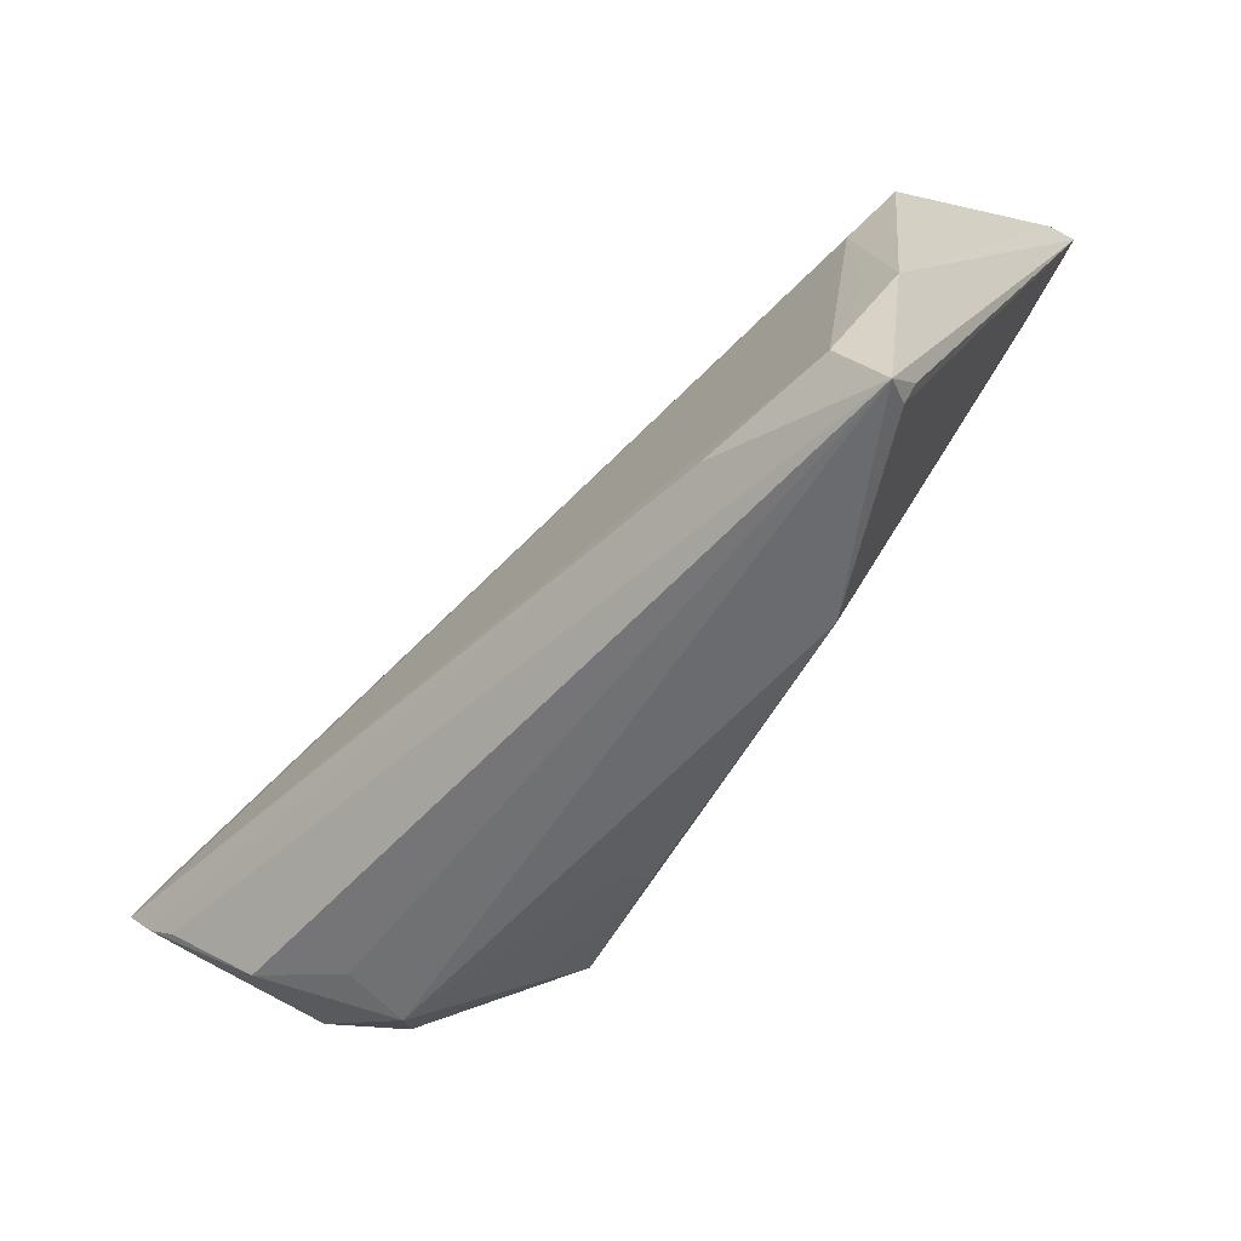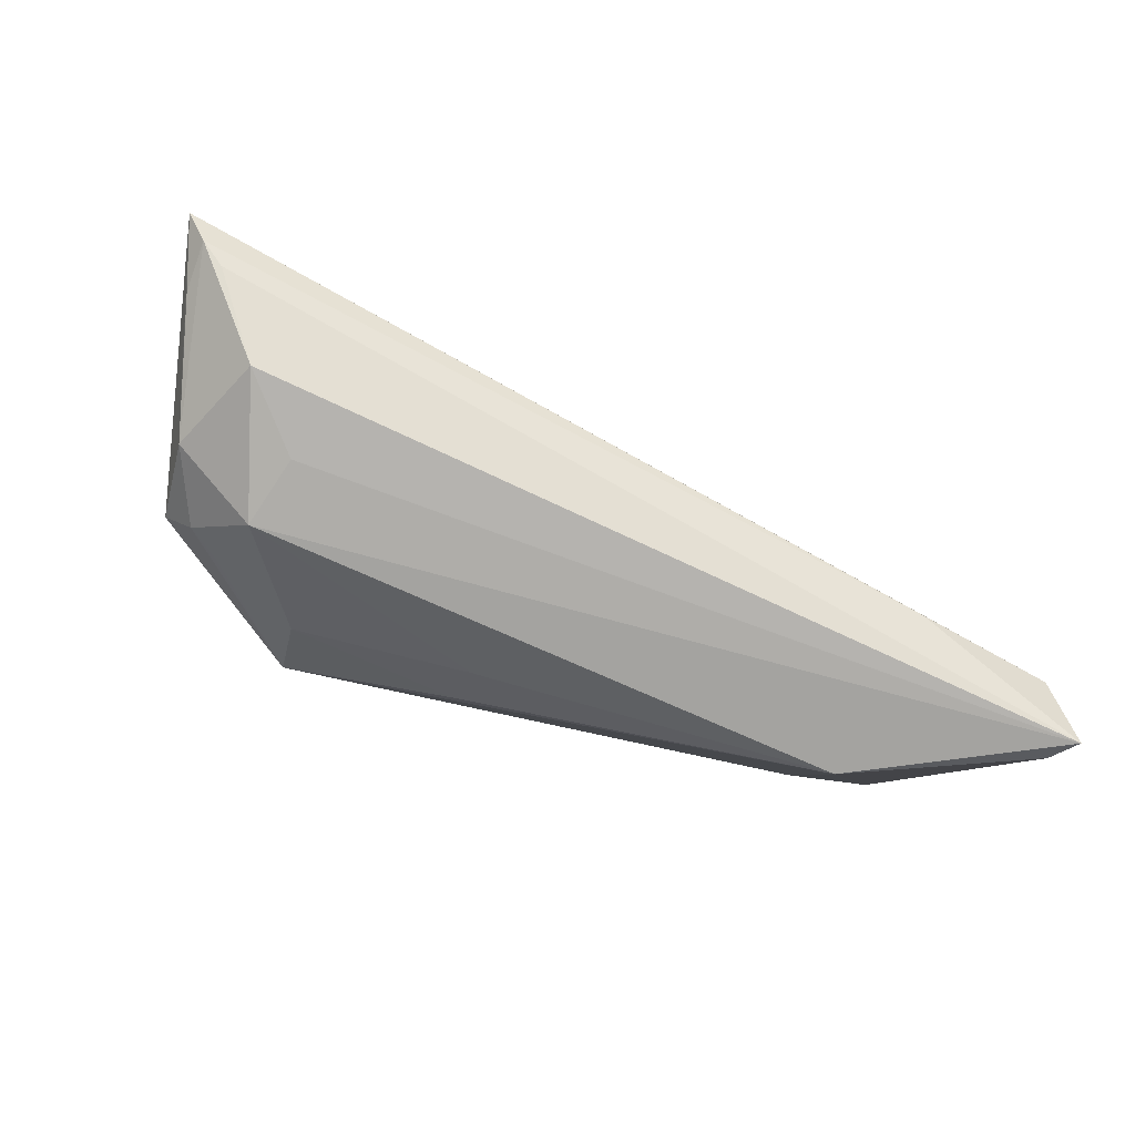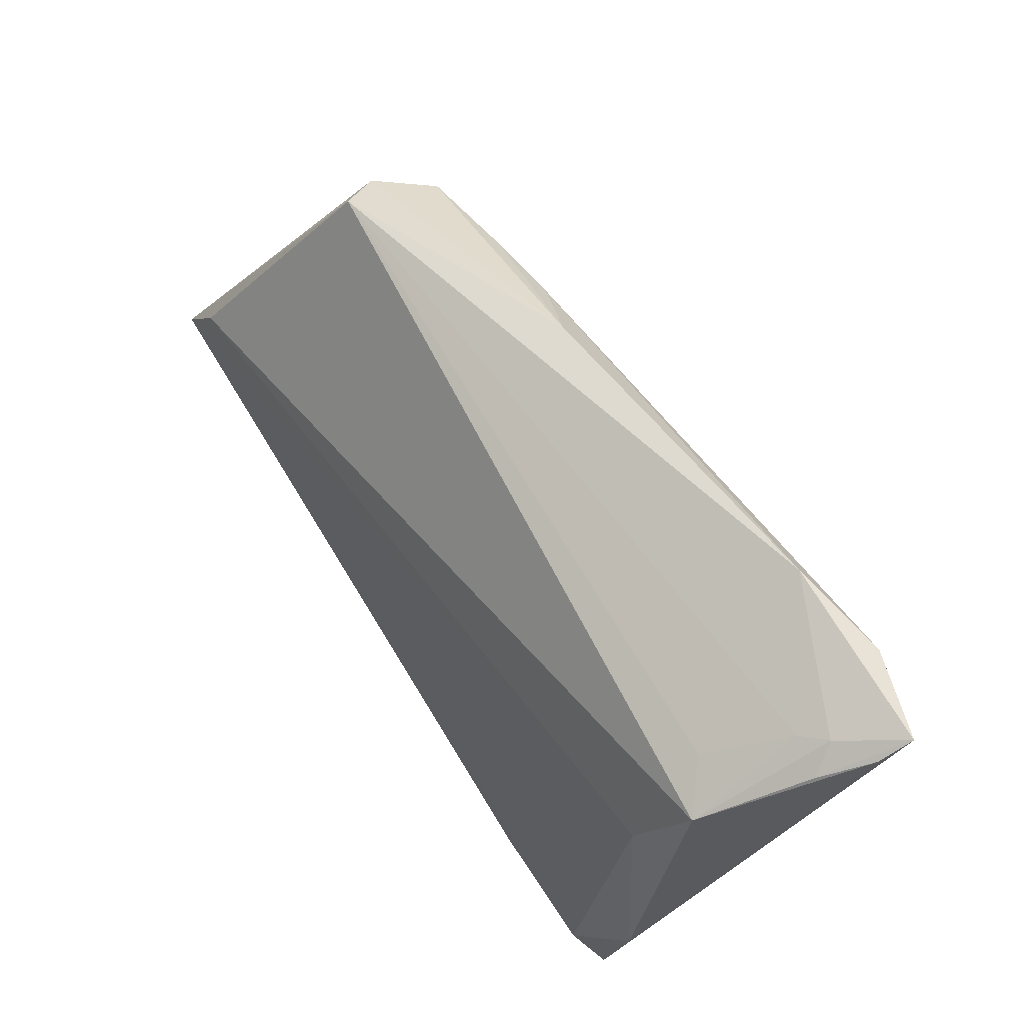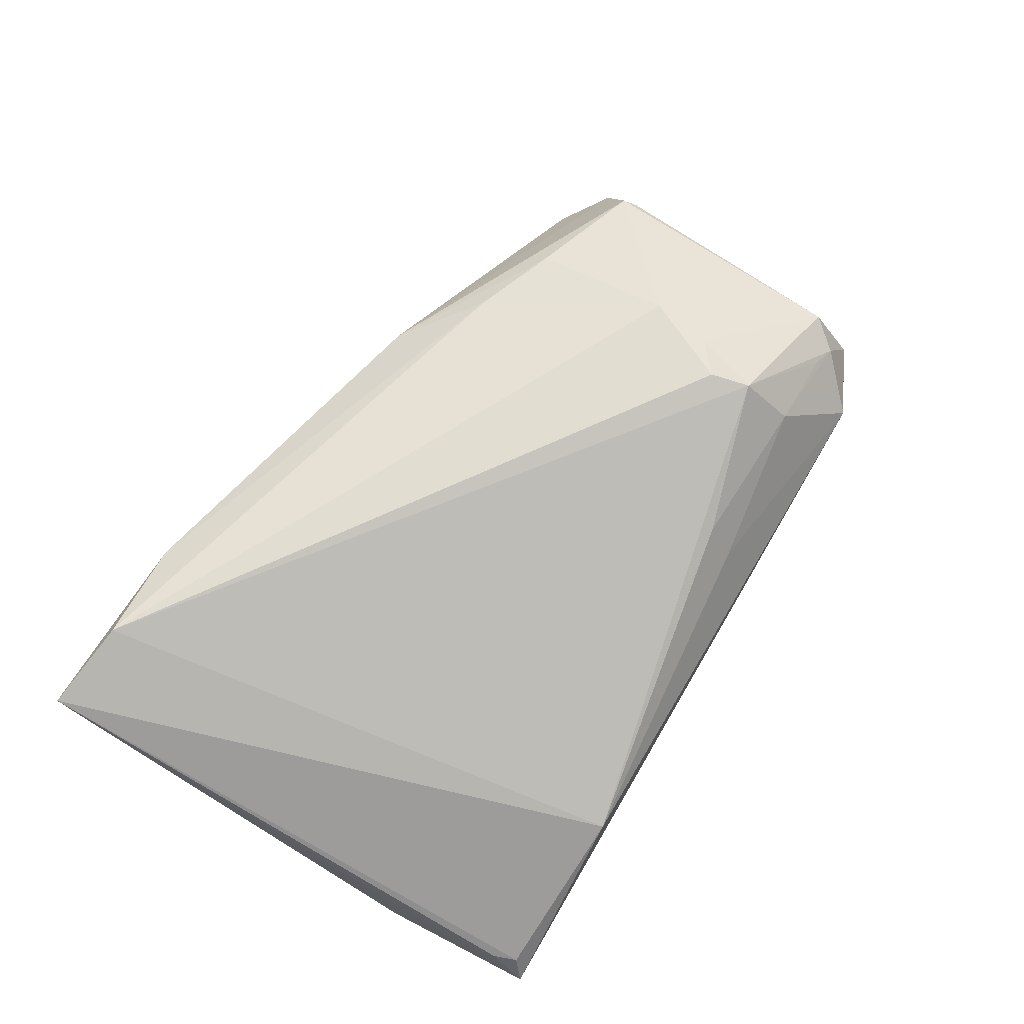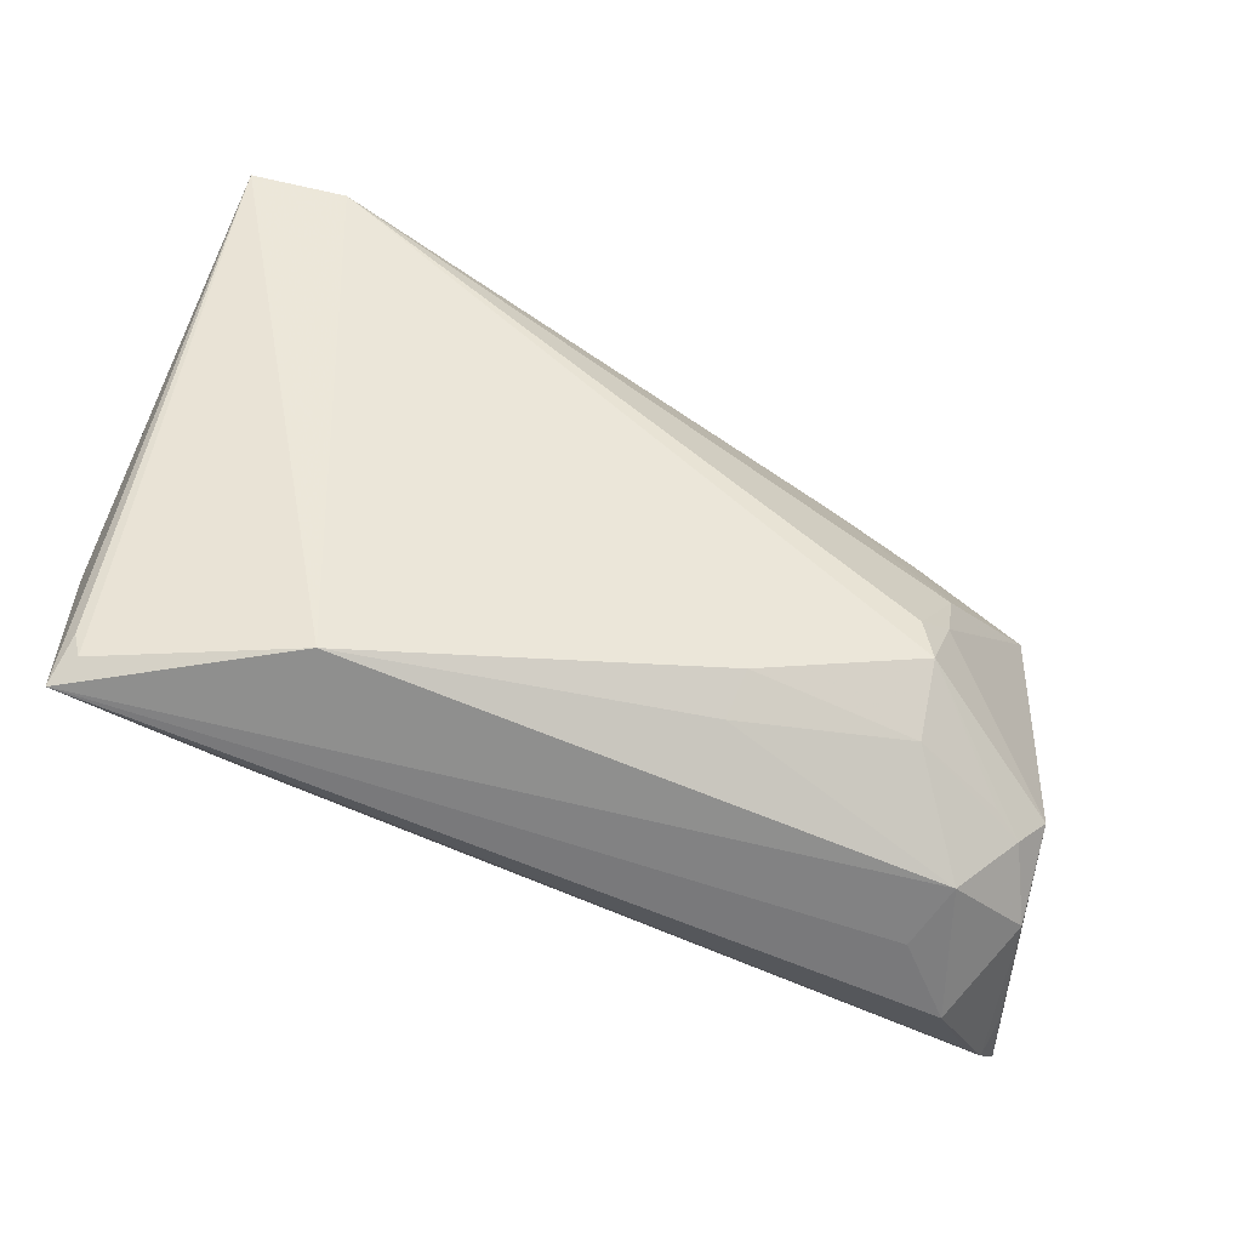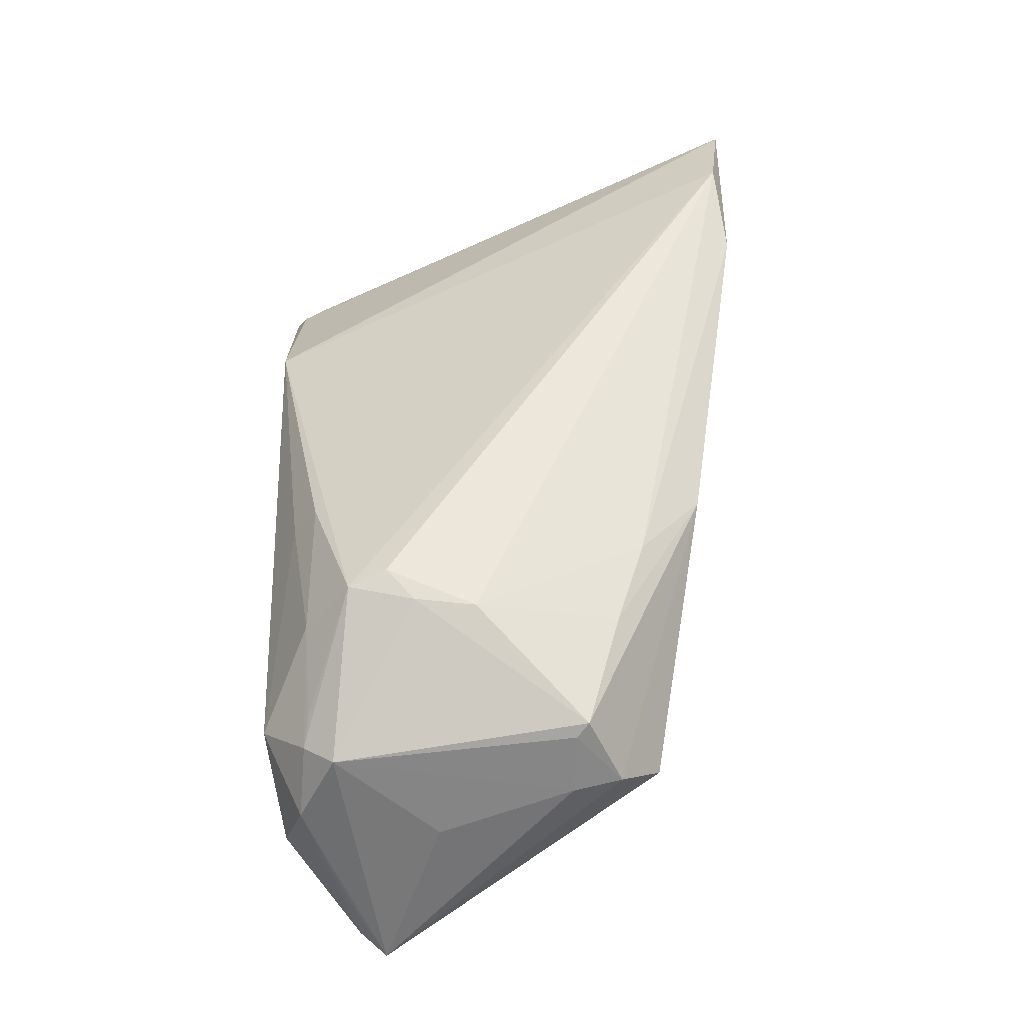
<metadata>
{"format":"obj","ext":"obj","renderer":"f3d","projection":"perspective","resolution":1024,"background":"white","views":[{"elev":-53.4,"azim":-133.4,"up":"+Y"},{"elev":-72.8,"azim":151.7,"up":"+Y"},{"elev":69.9,"azim":-121.8,"up":"+Y"},{"elev":70.4,"azim":-59.0,"up":"+Z"},{"elev":-65.3,"azim":-27.1,"up":"+Y"},{"elev":53.0,"azim":87.8,"up":"+Z"}]}
</metadata>
<code>
v -0.0457 0.03244 0.009275
v 0.03634 -0.02012 0.008796
v 0.008848 -0.0198 0.01094
v -0.04787 0.03063 0.006109
v 0.02352 -0.01072 0.01904
v 0.0396 -0.02071 0.007016
v 0.008684 -0.0227 0.006695
v -0.043 -0.01925 -0.0186
v 0.02846 -0.000625 0.01857
v 0.01058 0.02664 0.01252
v 0.04141 -0.02437 -0.01123
v 0.02501 -0.01512 0.01791
v -0.0447 -0.006703 -0.01498
v 0.0424 0.01011 0.01221
v -0.04324 0.03119 0.00691
v 0.05003 -0.007862 -0.01729
v 0.05356 -0.01264 -0.01902
v 0.03407 -0.02534 -0.005142
v 0.02634 -0.02037 0.01187
v 0.04548 0.009747 0.005691
v 0.04419 -0.02159 -0.0003052
v 0.04452 0.01531 0.006131
v 0.05022 -0.01617 -0.01271
v -0.02912 0.03414 0.01654
v 0.04145 0.01153 0.01365
v -0.02829 -0.02004 -0.01902
v 0.02854 0.01565 0.01492
v -0.04657 -0.02181 -0.01245
v -0.04417 0.02486 -0.006029
v -0.04698 -0.02592 -0.01628
v 0.051 -0.01571 -0.01789
v -0.0273 -0.02592 -0.001962
v -0.0455 -0.02444 -0.01303
v -0.03879 0.02653 -0.001892
v 0.01885 0.01912 0.01539
v -0.04078 0.01399 -0.01057
v -0.04053 0.03324 0.01891
v -0.05042 0.03484 0.0159
v 0.0348 -0.02592 0.002407
v 0.04236 -0.01723 0.008416
v -0.04829 -0.008012 -0.01446
v 0.04713 -0.005538 -6.201e-05
v 0.0483 -0.01754 -0.01689
v 0.0273 -0.007563 0.01843
v -0.05015 0.03302 0.01201
v 0.04106 0.0201 0.001216
f 45 29 41
f 41 8 30
f 16 46 17
f 16 29 46
f 30 39 32
f 42 40 17
f 6 40 12
f 26 8 17
f 30 8 26
f 17 8 36
f 36 16 17
f 29 16 36
f 36 41 29
f 4 29 45
f 4 1 29
f 46 29 34
f 43 11 30
f 18 39 30
f 30 11 18
f 18 11 39
f 39 6 19
f 30 32 33
f 33 28 30
f 46 24 10
f 10 24 35
f 38 24 1
f 38 4 45
f 1 4 38
f 38 33 32
f 30 28 38
f 28 33 38
f 45 41 38
f 38 41 30
f 14 25 40
f 8 41 13
f 13 36 8
f 41 36 13
f 29 1 15
f 15 34 29
f 46 34 15
f 15 24 46
f 1 24 15
f 30 26 31
f 31 43 30
f 31 26 17
f 11 43 31
f 17 23 31
f 39 11 21
f 21 6 39
f 11 31 21
f 21 31 23
f 40 6 21
f 17 40 21
f 21 23 17
f 12 32 3
f 3 19 12
f 7 32 39
f 39 19 7
f 7 3 32
f 19 3 7
f 2 6 12
f 12 19 2
f 2 19 6
f 24 38 37
f 37 32 12
f 37 38 32
f 35 24 37
f 37 9 35
f 35 9 27
f 27 9 25
f 27 10 35
f 25 10 27
f 40 42 20
f 20 14 40
f 20 42 17
f 5 37 12
f 9 37 5
f 25 14 22
f 14 20 22
f 22 20 17
f 46 10 22
f 22 10 25
f 17 46 22
f 44 5 12
f 9 5 44
f 12 40 44
f 40 25 44
f 25 9 44

</code>
